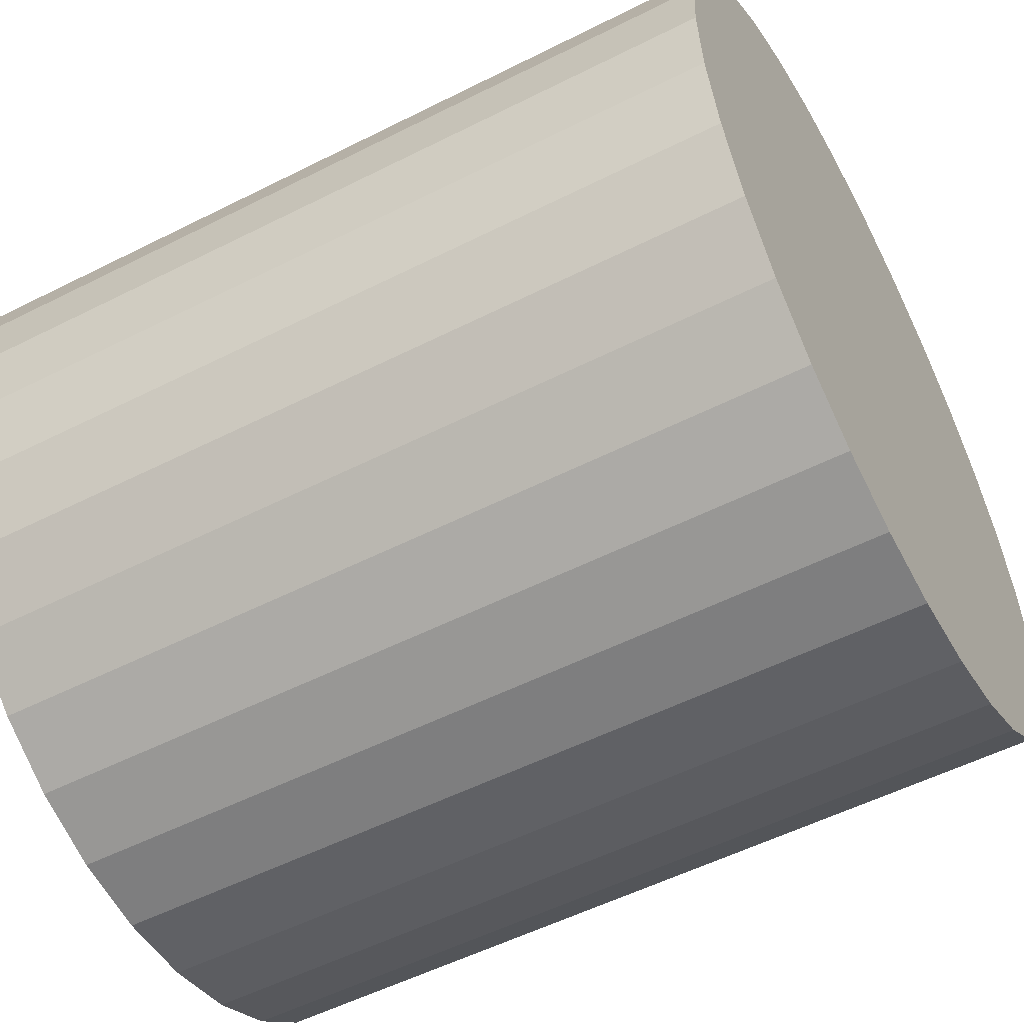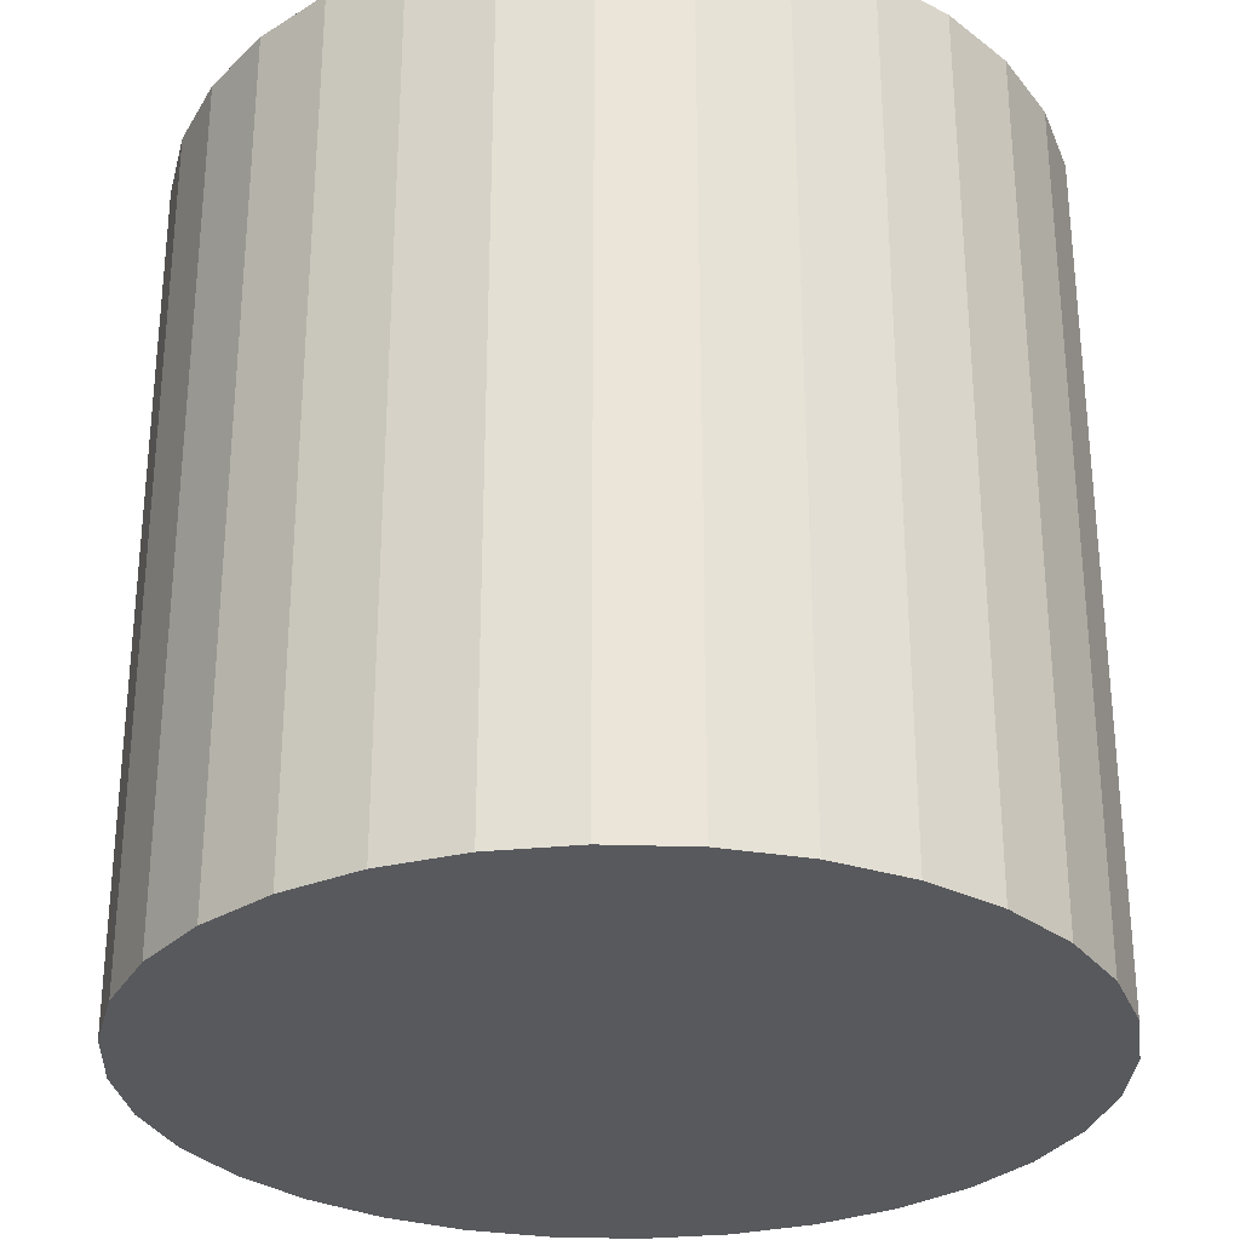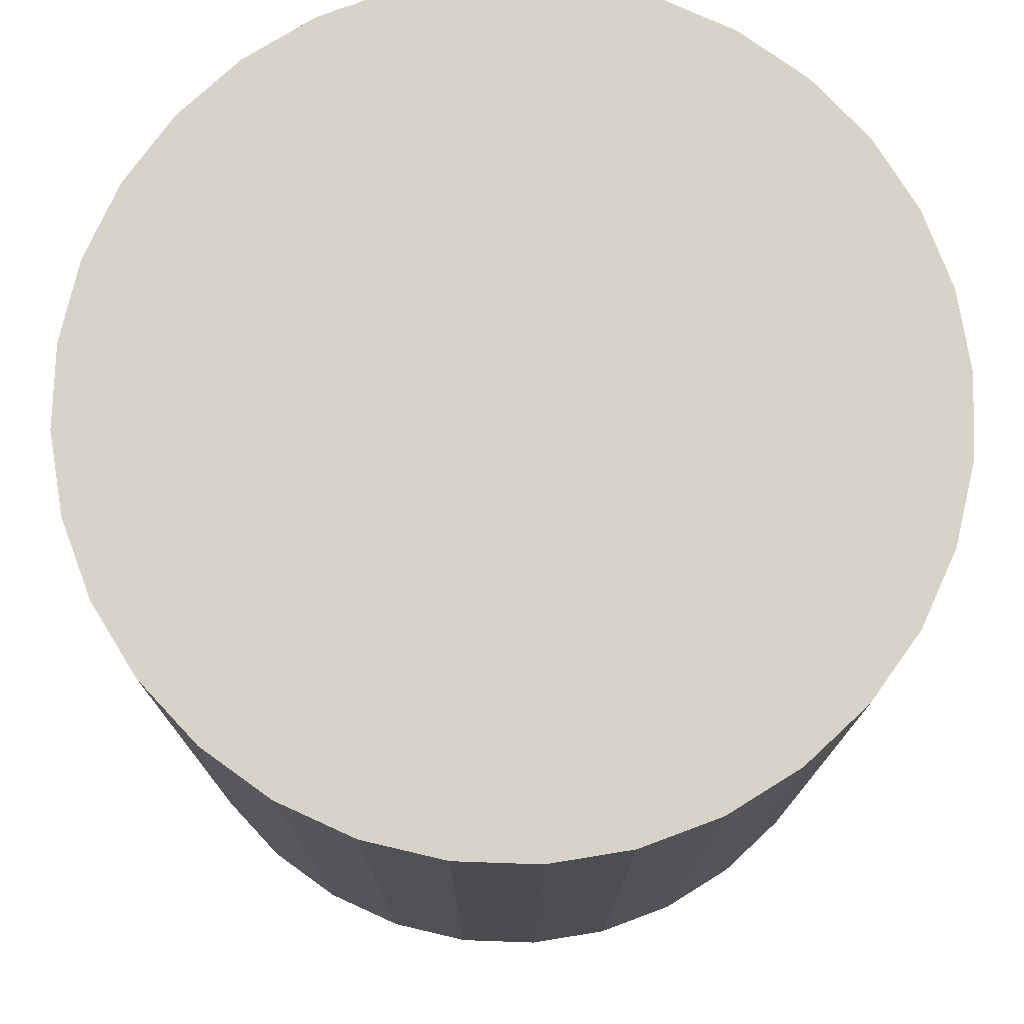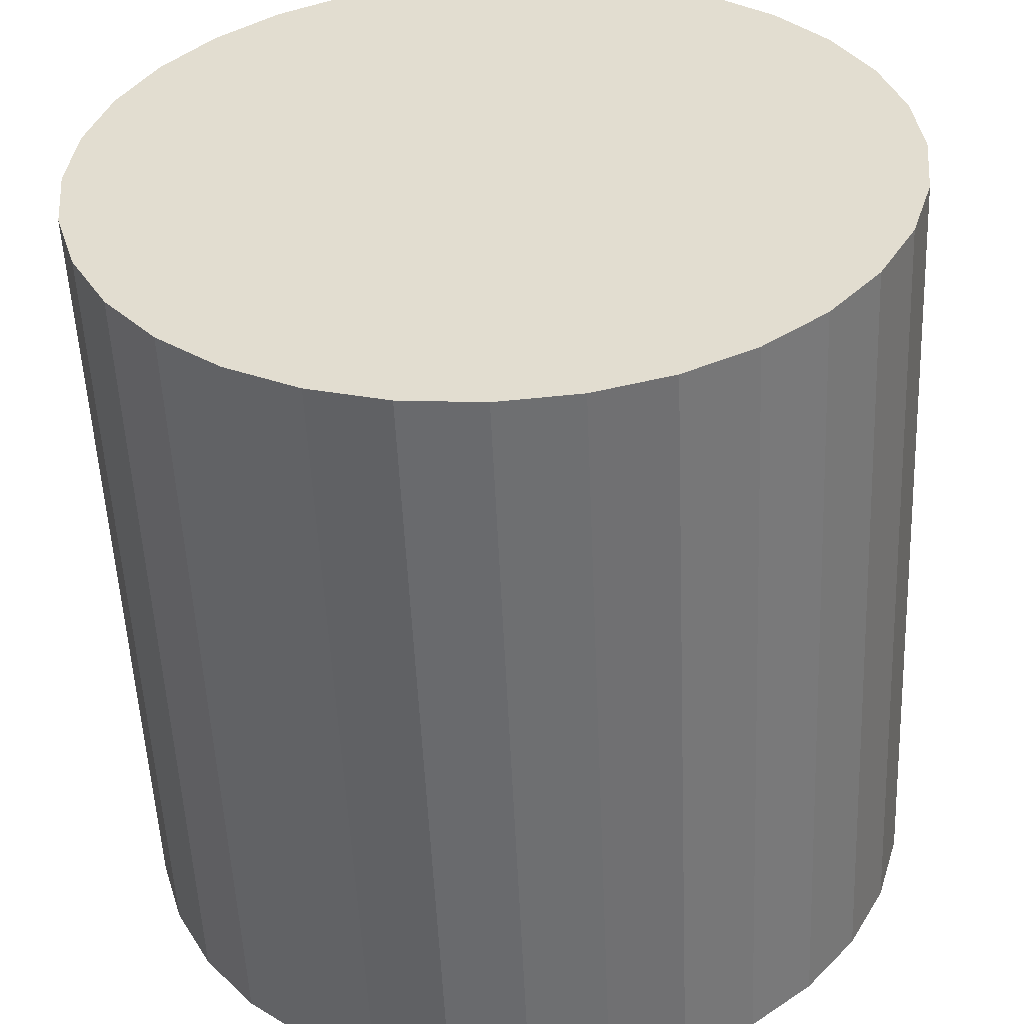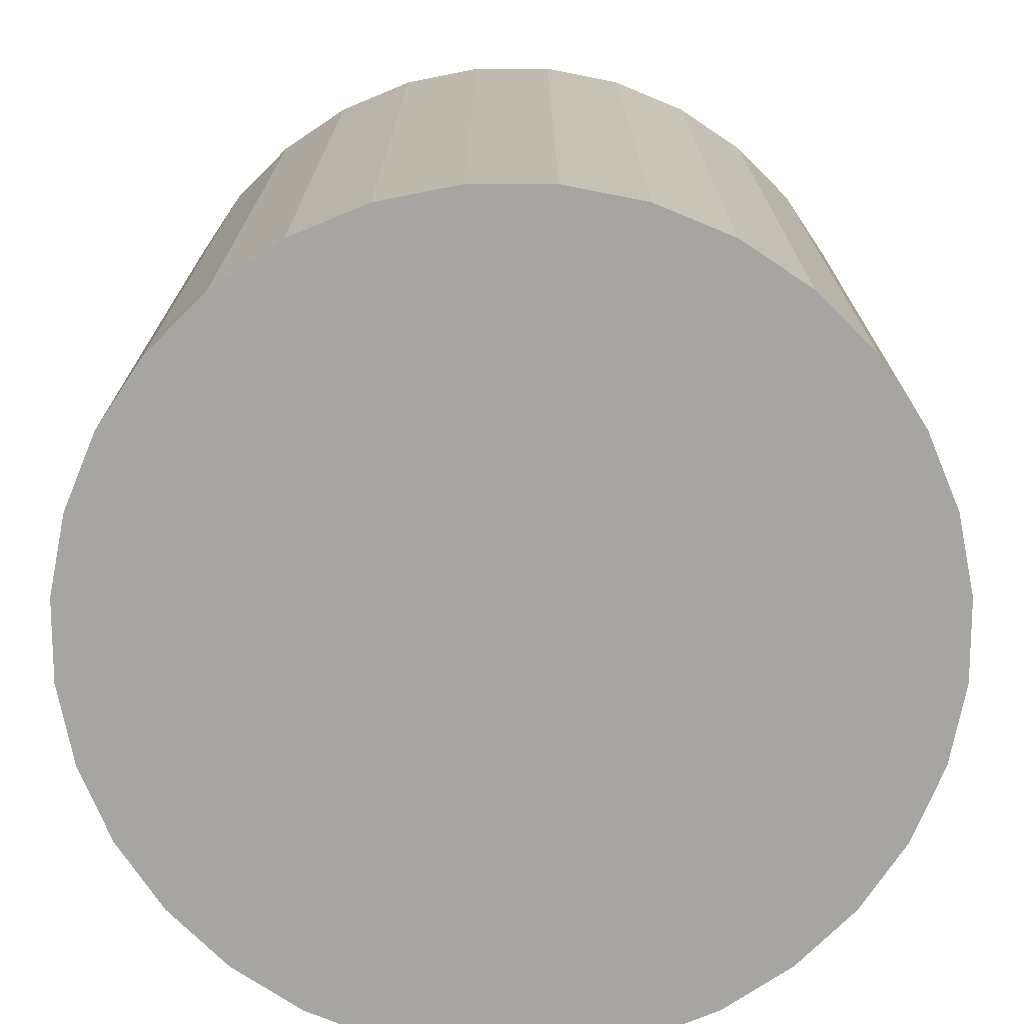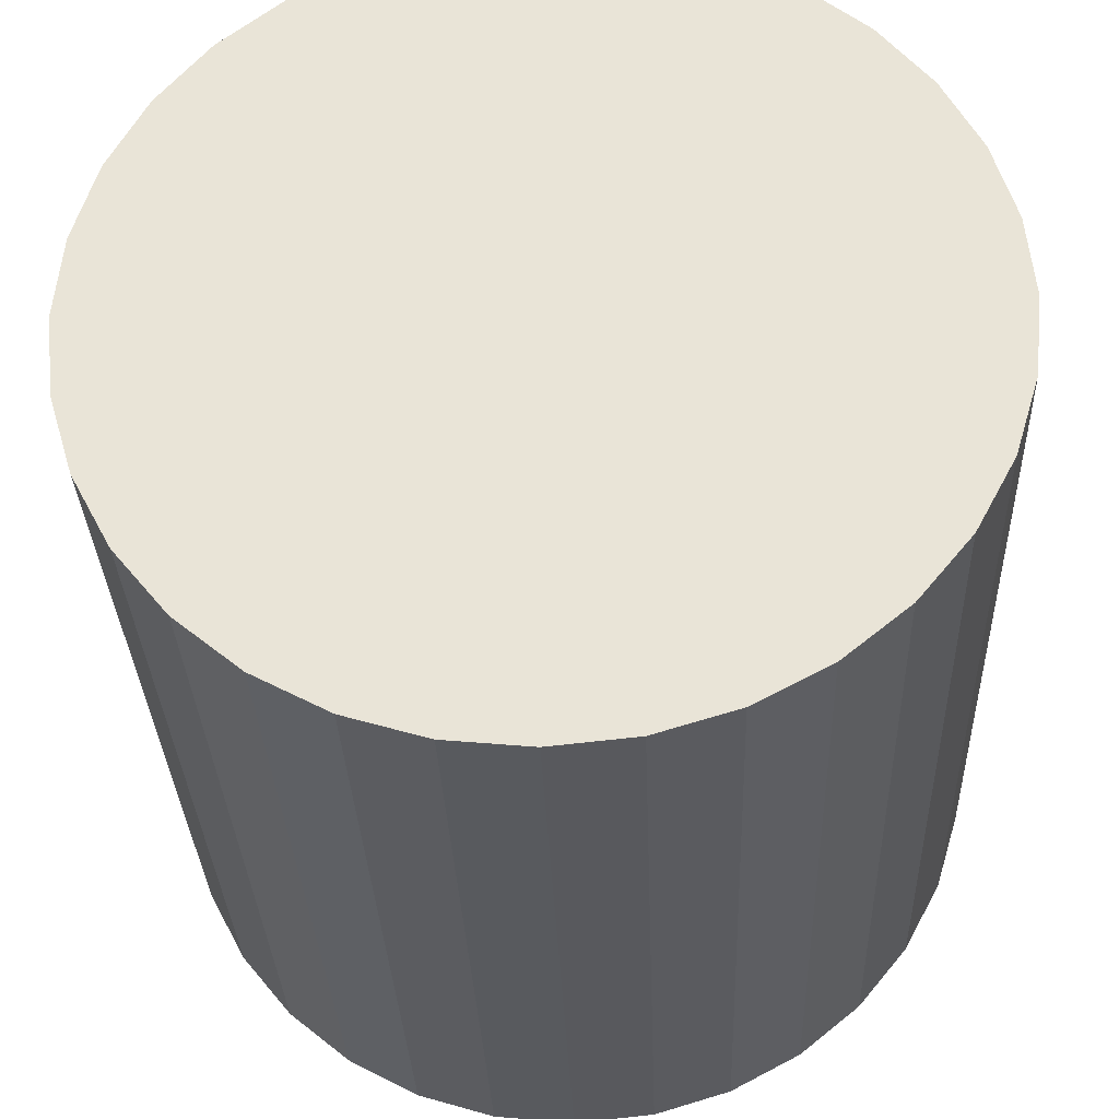
<metadata>
{"format":"obj","ext":"obj","renderer":"f3d","projection":"perspective","resolution":1024,"background":"white","views":[{"elev":-54.8,"azim":-62.0,"up":"+Y"},{"elev":-29.9,"azim":-42.2,"up":"+Z"},{"elev":76.1,"azim":-104.9,"up":"+Z"},{"elev":-54.1,"azim":2.4,"up":"+Y"},{"elev":-73.6,"azim":151.9,"up":"+Z"},{"elev":-31.0,"azim":1.9,"up":"+Y"}]}
</metadata>
<code>
o Cylinder
v 0.002507 1.002 -0.9978
v -0.002341 0.9978 1.002
v 0.1976 0.983 -0.9974
v 0.1927 0.9786 1.003
v 0.3852 0.926 -0.997
v 0.3803 0.9216 1.003
v 0.5581 0.8336 -0.9968
v 0.5532 0.8292 1.003
v 0.7096 0.7092 -0.9967
v 0.7047 0.7048 1.003
v 0.8339 0.5577 -0.9968
v 0.8291 0.5533 1.003
v 0.9263 0.3848 -0.9969
v 0.9215 0.3804 1.003
v 0.9832 0.1972 -0.9972
v 0.9784 0.1928 1.003
v 1.002 0.002115 -0.9976
v 0.9976 -0.002291 1.002
v 0.9832 -0.193 -0.998
v 0.9783 -0.1974 1.002
v 0.9263 -0.3806 -0.9986
v 0.9214 -0.385 1.001
v 0.8338 -0.5534 -0.9992
v 0.829 -0.5578 1.001
v 0.7095 -0.705 -0.9998
v 0.7046 -0.7094 1
v 0.5579 -0.8293 -1
v 0.5531 -0.8337 0.9995
v 0.385 -0.9217 -1.001
v 0.3802 -0.9261 0.9989
v 0.1974 -0.9786 -1.002
v 0.1926 -0.983 0.9983
v 0.002341 -0.9978 -1.002
v -0.002507 -1.002 0.9978
v -0.1927 -0.9786 -1.003
v -0.1976 -0.983 0.9974
v -0.3803 -0.9216 -1.003
v -0.3852 -0.926 0.997
v -0.5532 -0.8292 -1.003
v -0.5581 -0.8336 0.9968
v -0.7047 -0.7048 -1.003
v -0.7096 -0.7092 0.9967
v -0.8291 -0.5533 -1.003
v -0.8339 -0.5577 0.9968
v -0.9215 -0.3804 -1.003
v -0.9263 -0.3848 0.9969
v -0.9784 -0.1928 -1.003
v -0.9832 -0.1972 0.9972
v -0.9976 0.002292 -1.002
v -1.002 -0.002114 0.9976
v -0.9783 0.1974 -1.002
v -0.9832 0.193 0.998
v -0.9214 0.385 -1.001
v -0.9263 0.3806 0.9986
v -0.829 0.5578 -1.001
v -0.8338 0.5534 0.9992
v -0.7046 0.7094 -1
v -0.7095 0.705 0.9998
v -0.5531 0.8337 -0.9995
v -0.5579 0.8293 1
v -0.3802 0.9261 -0.9989
v -0.385 0.9217 1.001
v -0.1926 0.983 -0.9983
v -0.1974 0.9786 1.002
f 1 2 4 3
f 3 4 6 5
f 5 6 8 7
f 7 8 10 9
f 9 10 12 11
f 11 12 14 13
f 13 14 16 15
f 15 16 18 17
f 17 18 20 19
f 19 20 22 21
f 21 22 24 23
f 23 24 26 25
f 25 26 28 27
f 27 28 30 29
f 29 30 32 31
f 31 32 34 33
f 33 34 36 35
f 35 36 38 37
f 37 38 40 39
f 39 40 42 41
f 41 42 44 43
f 43 44 46 45
f 45 46 48 47
f 47 48 50 49
f 49 50 52 51
f 51 52 54 53
f 53 54 56 55
f 55 56 58 57
f 57 58 60 59
f 59 60 62 61
f 4 2 64 62 60 58 56 54 52 50 48 46 44 42 40 38 36 34 32 30 28 26 24 22 20 18 16 14 12 10 8 6
f 63 64 2 1
f 61 62 64 63
f 1 3 5 7 9 11 13 15 17 19 21 23 25 27 29 31 33 35 37 39 41 43 45 47 49 51 53 55 57 59 61 63

</code>
